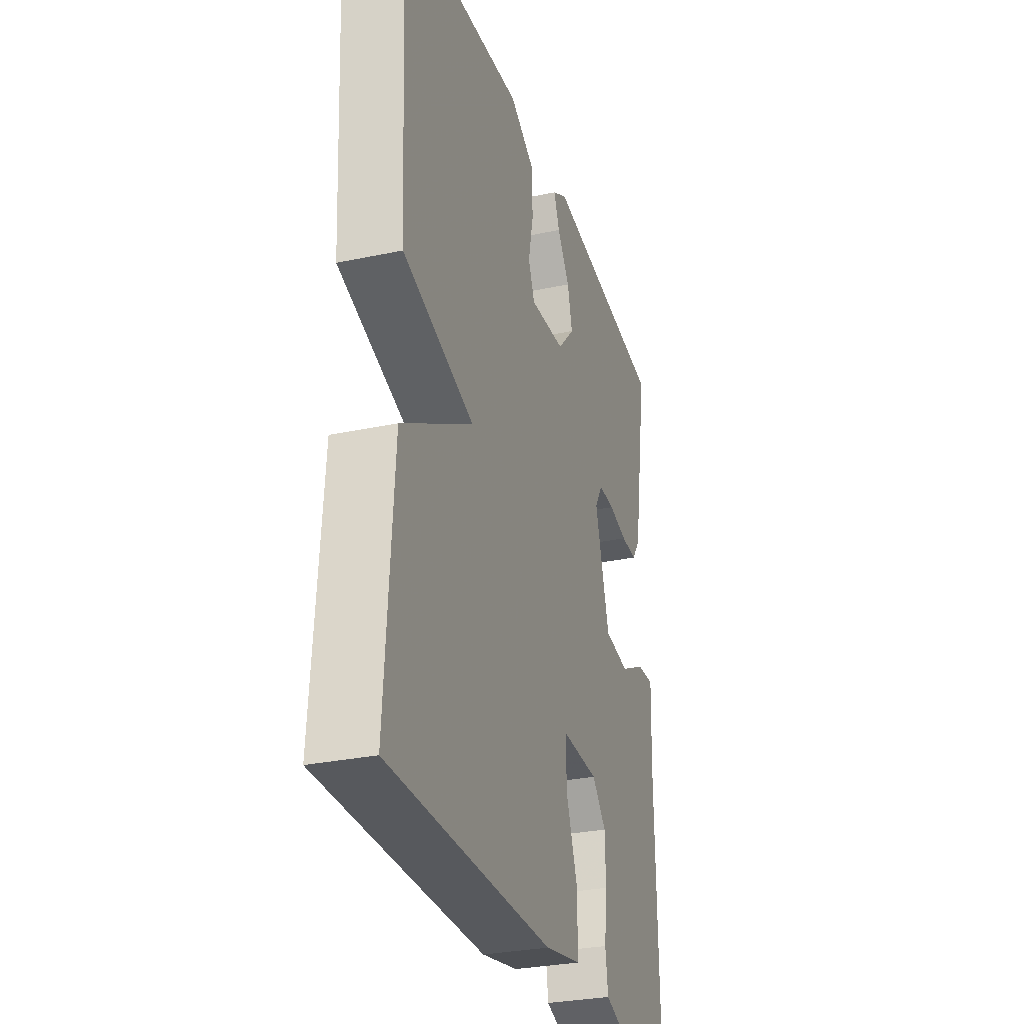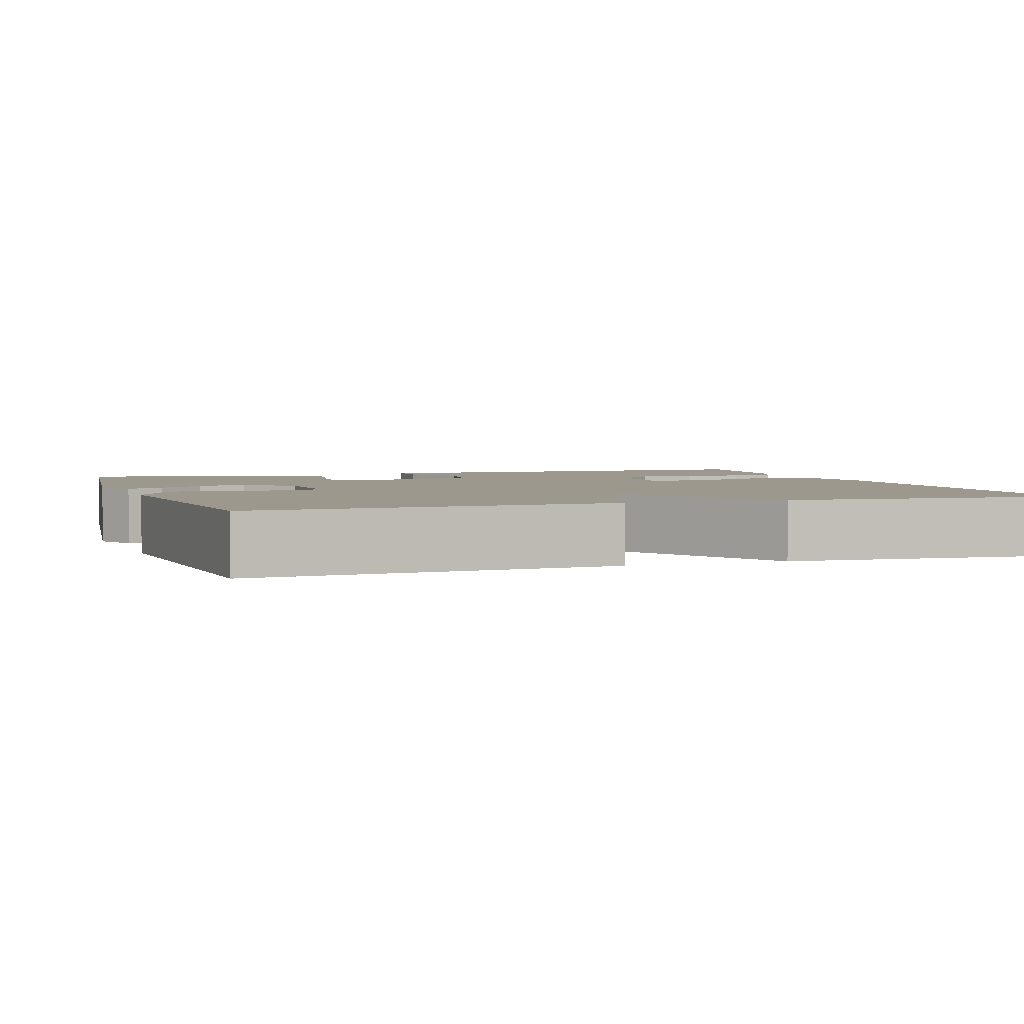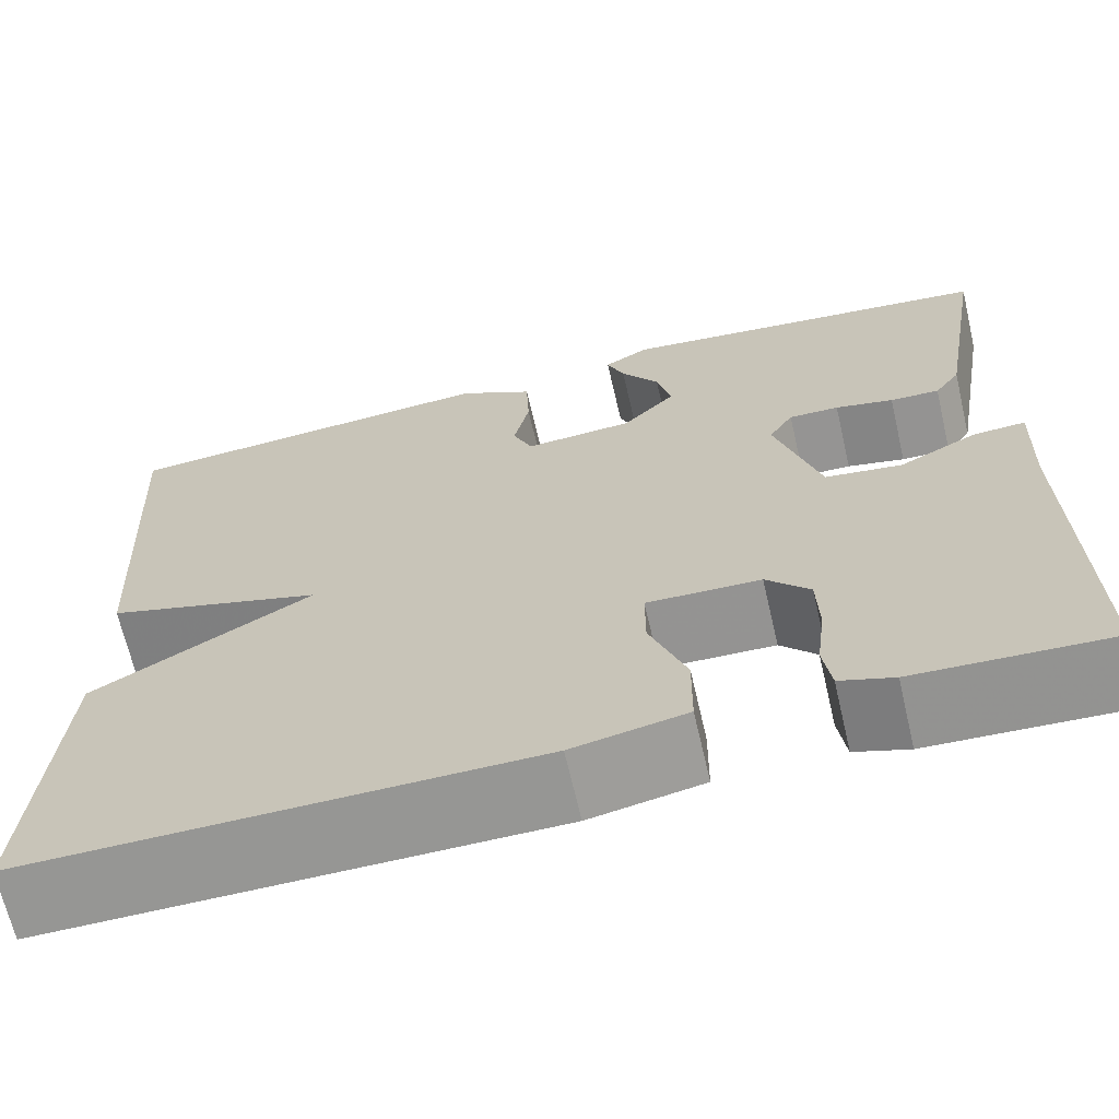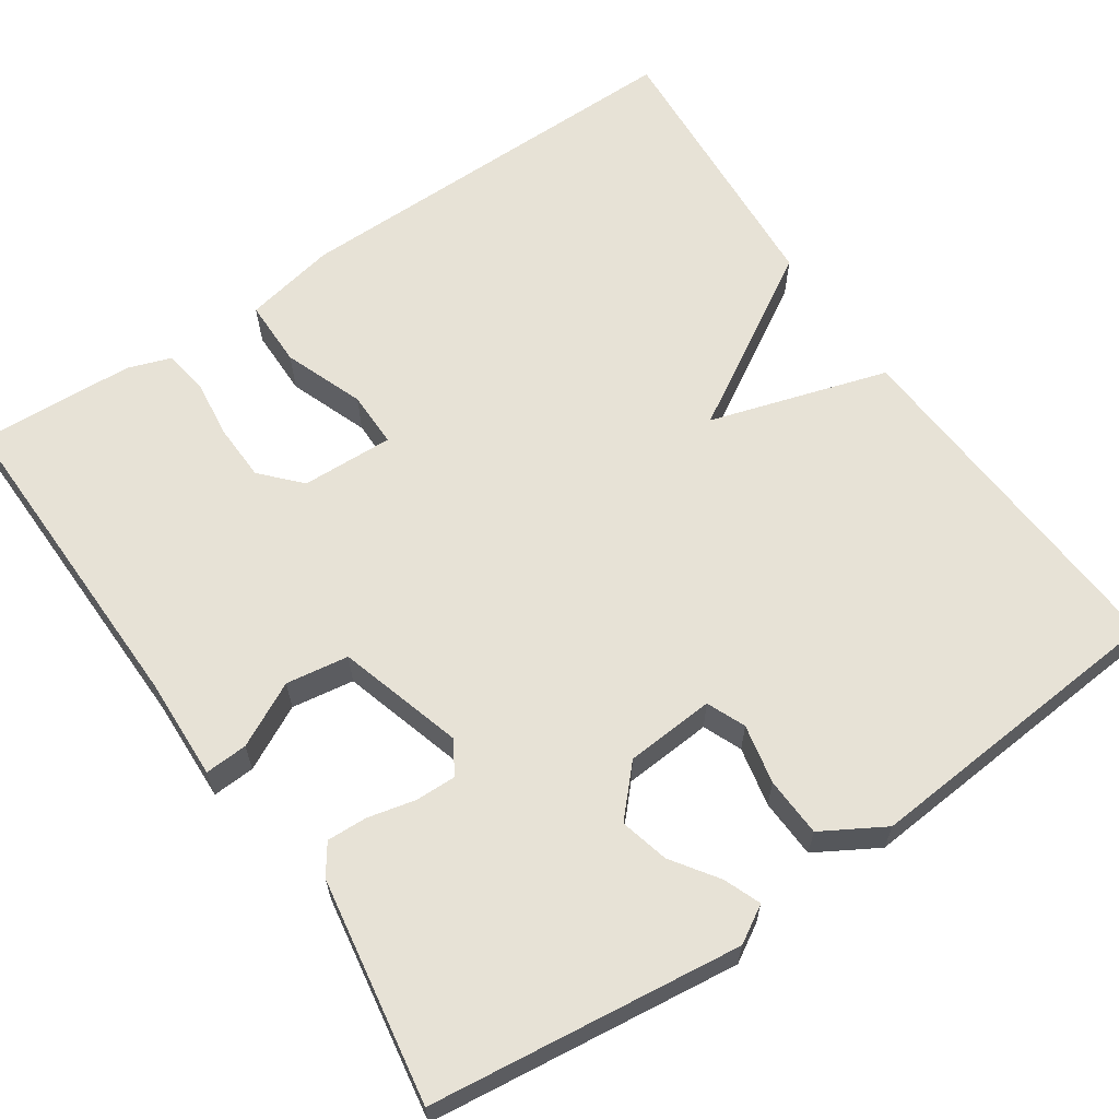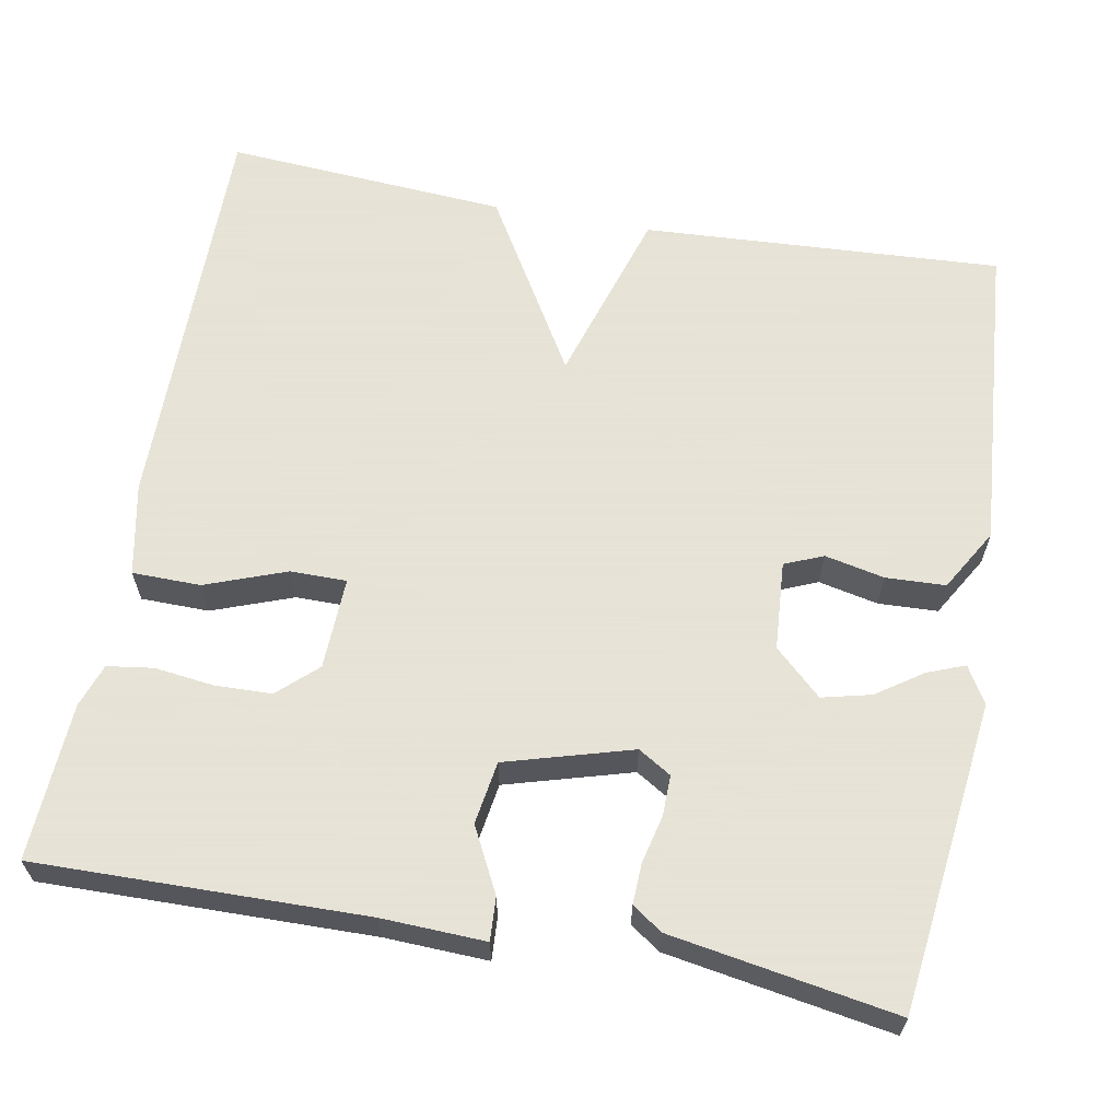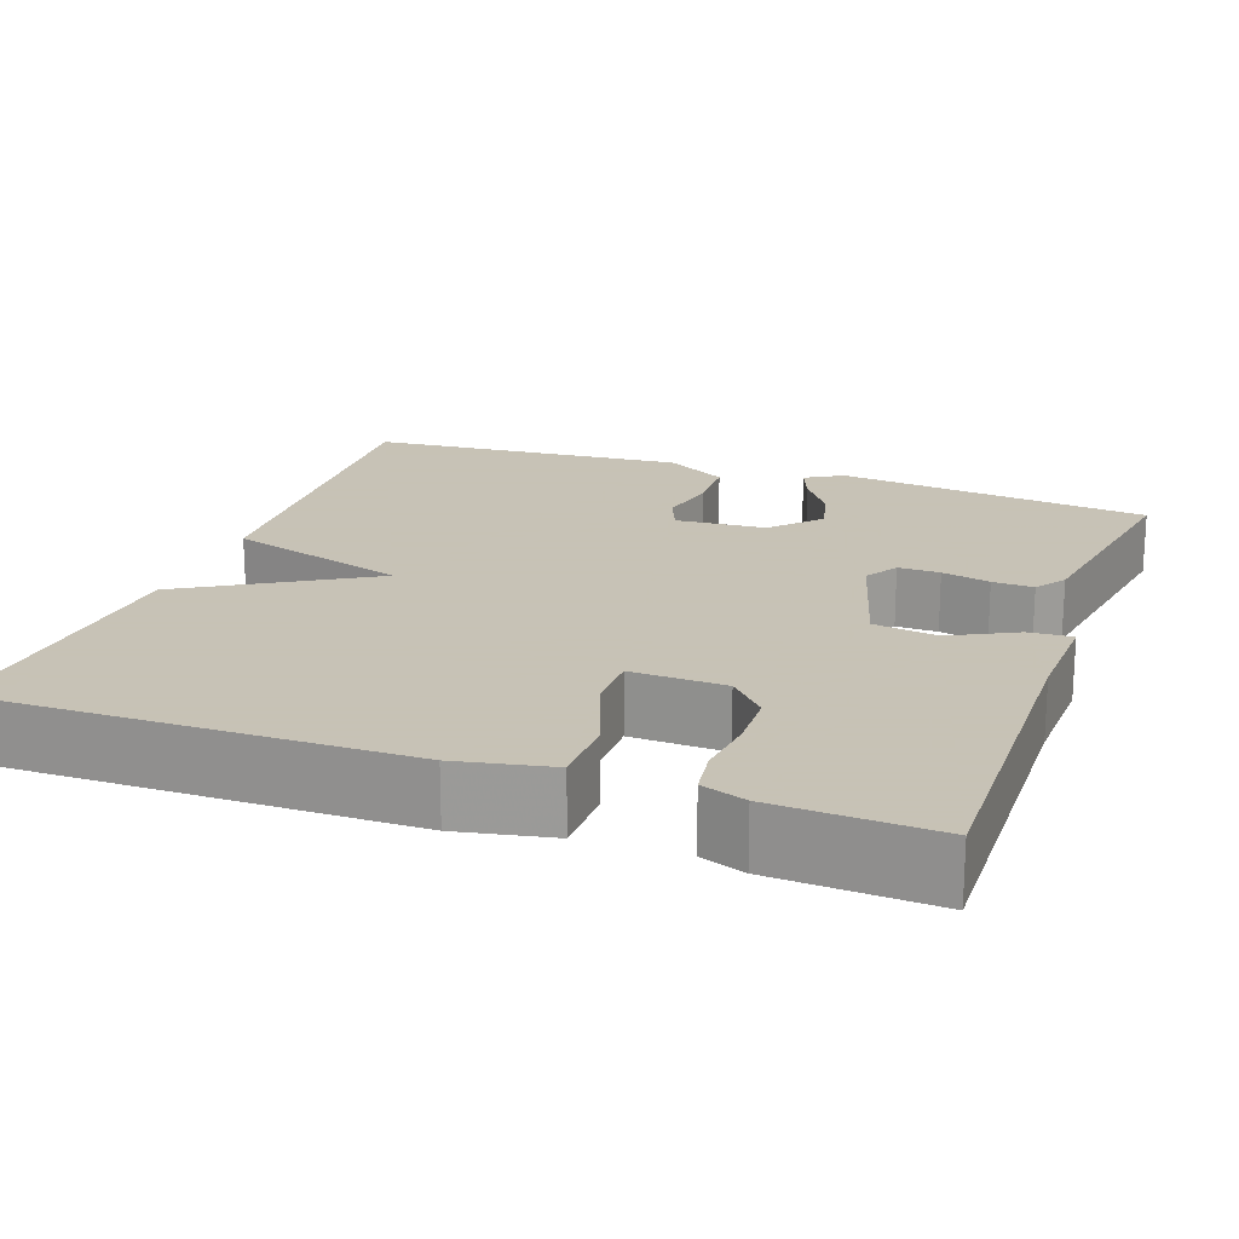
<metadata>
{"format":"obj","ext":"obj","renderer":"f3d","projection":"perspective","resolution":1024,"background":"white","views":[{"elev":-30.0,"azim":107.2,"up":"+Z"},{"elev":3.1,"azim":71.3,"up":"+Y"},{"elev":-67.6,"azim":-166.9,"up":"+Z"},{"elev":62.9,"azim":-34.4,"up":"+Y"},{"elev":62.8,"azim":-79.6,"up":"+Y"},{"elev":19.1,"azim":-160.3,"up":"+Y"}]}
</metadata>
<code>
v 0.5 0.07 -0.5
v -0.012 0.07 -0.496
v -0.127 0.07 -0.473
v -0.128 0.07 -0.388
v -0.091 0.07 -0.288
v -0.091 0.07 -0.218
v -0.206 0.07 -0.222
v -0.25 0.07 -0.27
v -0.252 0.07 -0.341
v -0.243 0.07 -0.414
v -0.251 0.07 -0.471
v -0.305 0.07 -0.49
v -0.5 0.07 -0.5
v -0.493 0.07 -0.092
v -0.498 0.07 0.036
v -0.445 0.07 0.033
v -0.365 0.07 -0.008
v -0.287 0.07 0.004
v -0.242 0.07 0.16
v -0.267 0.07 0.201
v -0.318 0.07 0.2
v -0.377 0.07 0.186
v -0.427 0.07 0.184
v -0.453 0.07 0.221
v -0.5 0.07 0.5
v -0.114 0.07 0.547
v -0.068 0.07 0.52
v -0.086 0.07 0.474
v -0.125 0.07 0.417
v -0.14 0.07 0.356
v -0.086 0.07 0.298
v 0.025 0.07 0.29
v 0.045 0.07 0.338
v 0.029 0.07 0.412
v 0.032 0.07 0.486
v 0.109 0.07 0.531
v 0.5 0.07 0.5
v 0.475 0.07 0.052
v 0.253 0.07 -0.016
v 0.475 0.07 -0.148
v 0.5 0 -0.5
v -0.012 0 -0.496
v -0.127 0 -0.473
v -0.128 0 -0.388
v -0.091 0 -0.288
v -0.091 0 -0.218
v -0.206 0 -0.222
v -0.25 0 -0.27
v -0.252 0 -0.341
v -0.243 0 -0.414
v -0.251 0 -0.471
v -0.305 0 -0.49
v -0.5 0 -0.5
v -0.493 0 -0.092
v -0.498 0 0.036
v -0.445 0 0.033
v -0.365 0 -0.008
v -0.287 0 0.004
v -0.242 0 0.16
v -0.267 0 0.201
v -0.318 0 0.2
v -0.377 0 0.186
v -0.427 0 0.184
v -0.453 0 0.221
v -0.5 0 0.5
v -0.114 0 0.547
v -0.068 0 0.52
v -0.086 0 0.474
v -0.125 0 0.417
v -0.14 0 0.356
v -0.086 0 0.298
v 0.025 0 0.29
v 0.045 0 0.338
v 0.029 0 0.412
v 0.032 0 0.486
v 0.109 0 0.531
v 0.5 0 0.5
v 0.475 0 0.052
v 0.253 0 -0.016
v 0.475 0 -0.148
f 3 4 5
f 2 3 5
f 1 2 5
f 40 1 5
f 39 40 5
f 37 38 39
f 36 37 39
f 35 36 39
f 34 35 39
f 33 34 39
f 39 5 6
f 33 39 6
f 32 33 6
f 31 32 6 7
f 30 31 7 8
f 27 28 29
f 26 27 29
f 25 26 29
f 24 25 29
f 23 24 29
f 22 23 29
f 21 22 29
f 20 21 29 30
f 19 20 30
f 18 19 30 8
f 14 15 16 17
f 13 14 17
f 12 13 17
f 11 12 17
f 10 11 17
f 9 10 17
f 8 9 17 18
f 45 44 43
f 45 43 42
f 45 42 41
f 45 41 80
f 45 80 79
f 79 78 77
f 79 77 76
f 79 76 75
f 79 75 74
f 79 74 73
f 46 45 79
f 46 79 73
f 46 73 72
f 47 46 72 71
f 48 47 71 70
f 69 68 67
f 69 67 66
f 69 66 65
f 69 65 64
f 69 64 63
f 69 63 62
f 69 62 61
f 70 69 61 60
f 70 60 59
f 48 70 59 58
f 57 56 55 54
f 57 54 53
f 57 53 52
f 57 52 51
f 57 51 50
f 57 50 49
f 58 57 49 48
f 1 41 42 2
f 2 42 43 3
f 3 43 44 4
f 4 44 45 5
f 5 45 46 6
f 6 46 47 7
f 7 47 48 8
f 8 48 49 9
f 9 49 50 10
f 10 50 51 11
f 11 51 52 12
f 12 52 53 13
f 13 53 54 14
f 14 54 55 15
f 15 55 56 16
f 16 56 57 17
f 17 57 58 18
f 18 58 59 19
f 19 59 60 20
f 20 60 61 21
f 21 61 62 22
f 22 62 63 23
f 23 63 64 24
f 24 64 65 25
f 25 65 66 26
f 26 66 67 27
f 27 67 68 28
f 28 68 69 29
f 29 69 70 30
f 30 70 71 31
f 31 71 72 32
f 32 72 73 33
f 33 73 74 34
f 34 74 75 35
f 35 75 76 36
f 36 76 77 37
f 37 77 78 38
f 38 78 79 39
f 39 79 80 40
f 40 80 41 1

</code>
